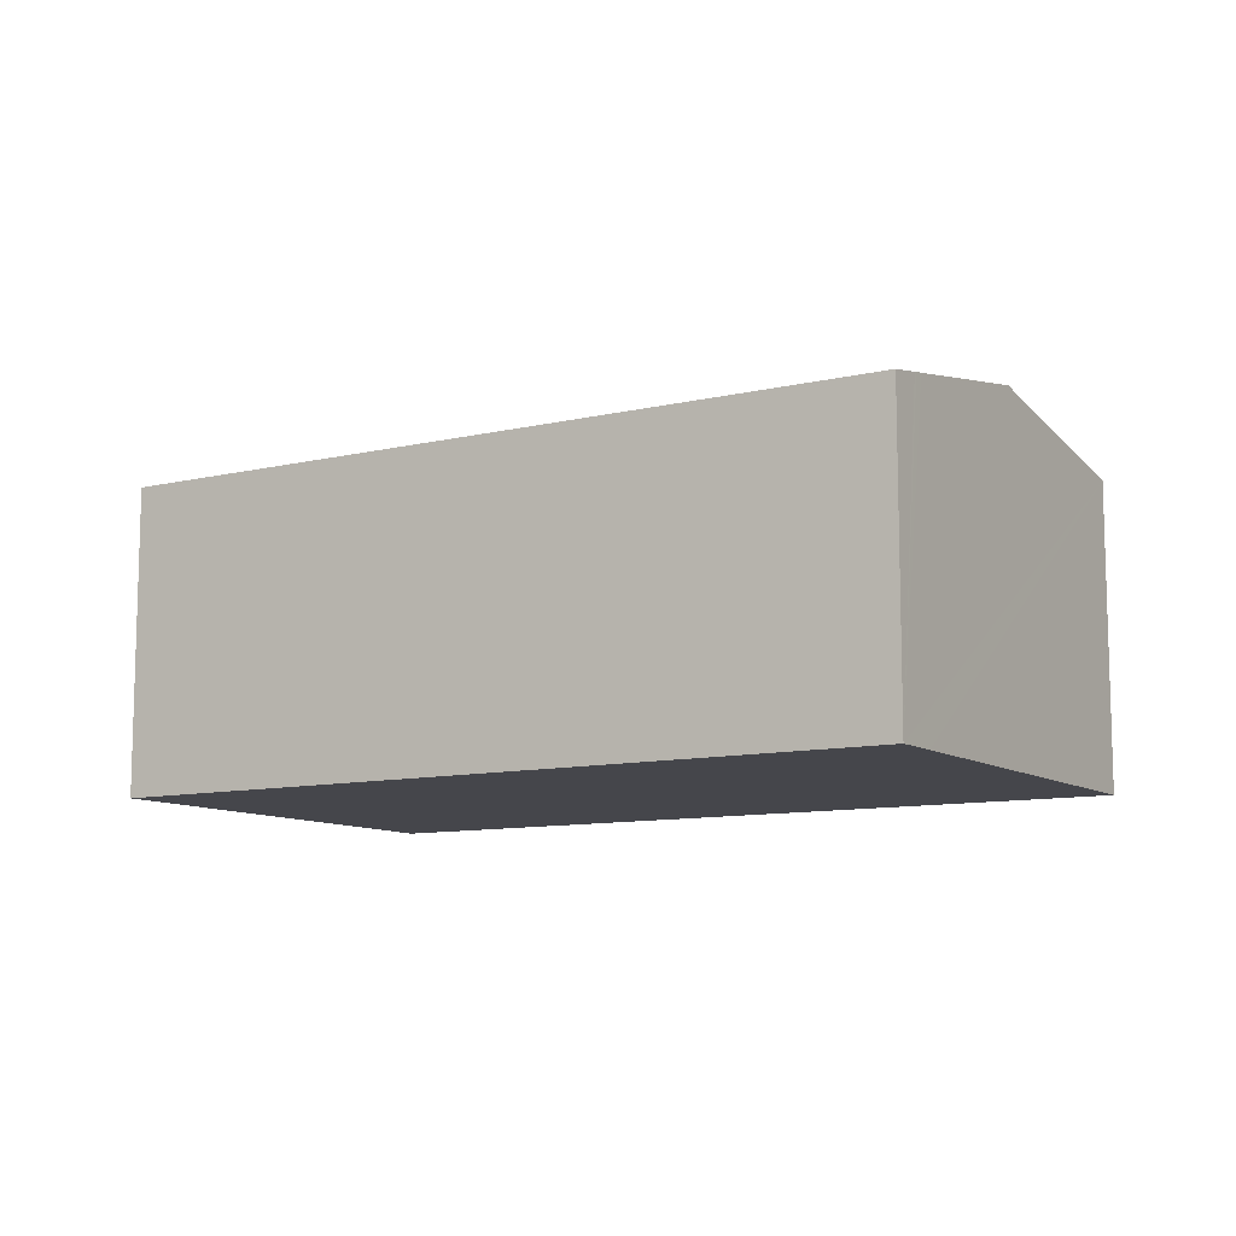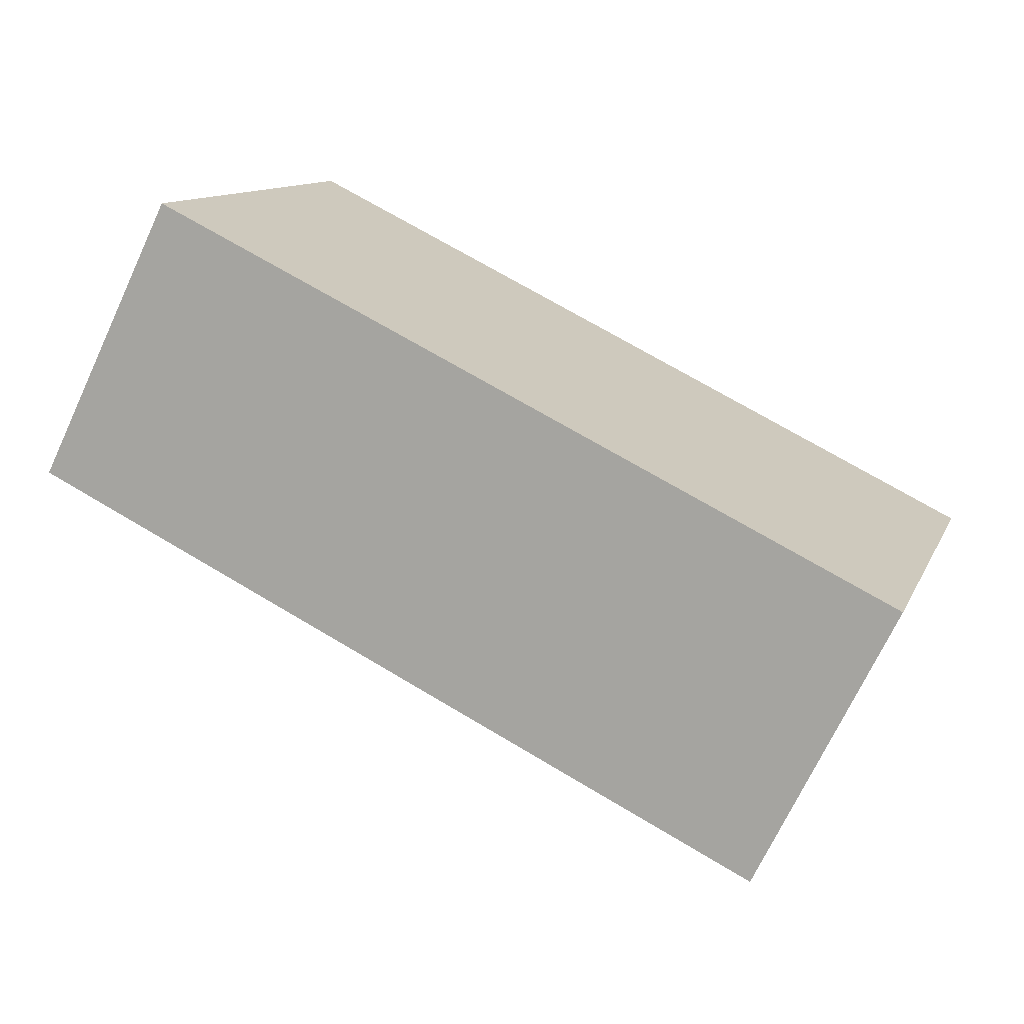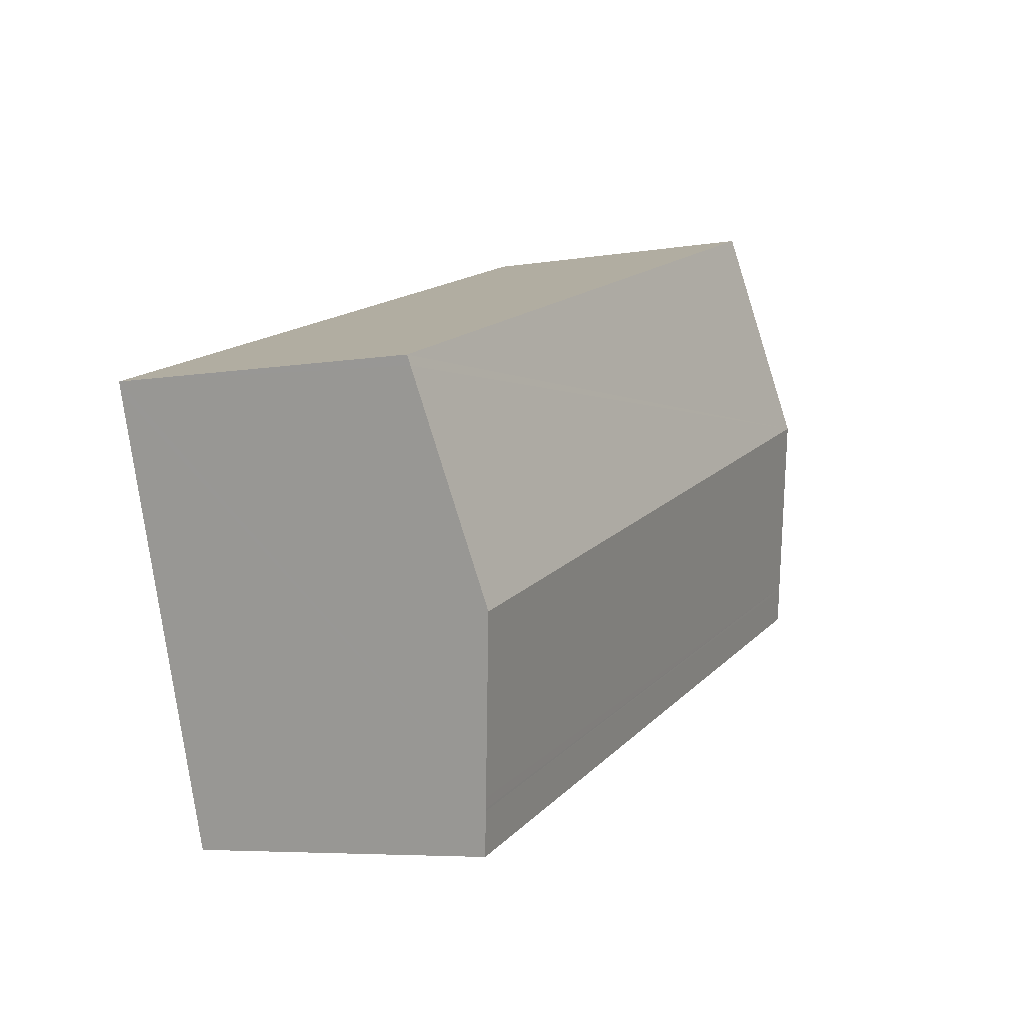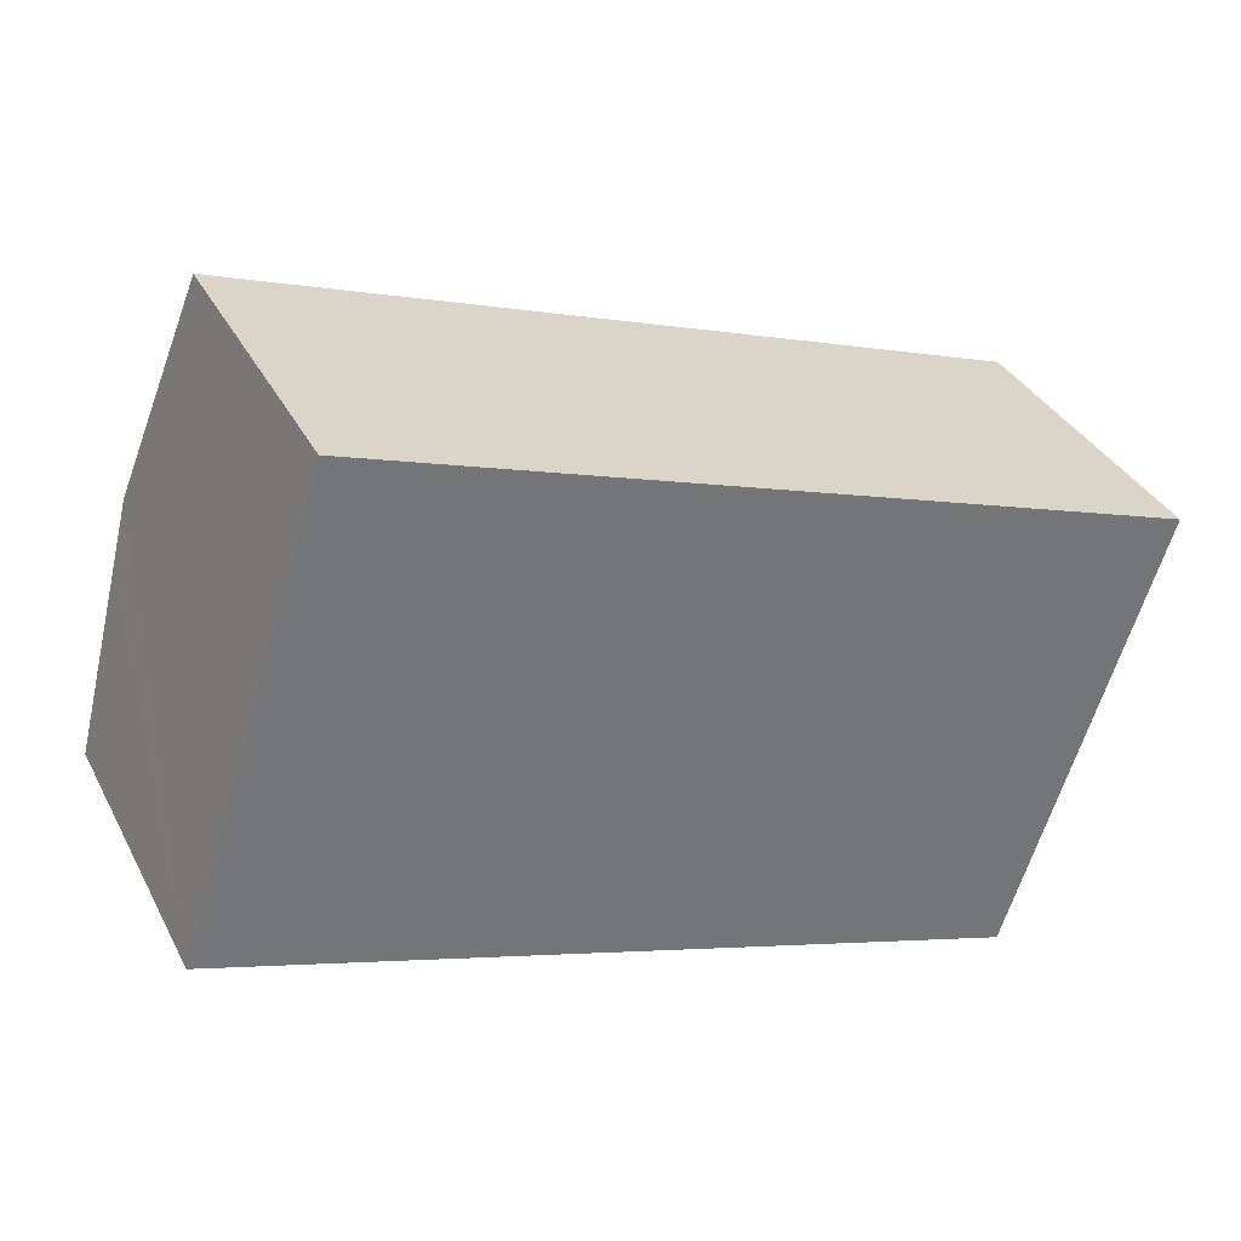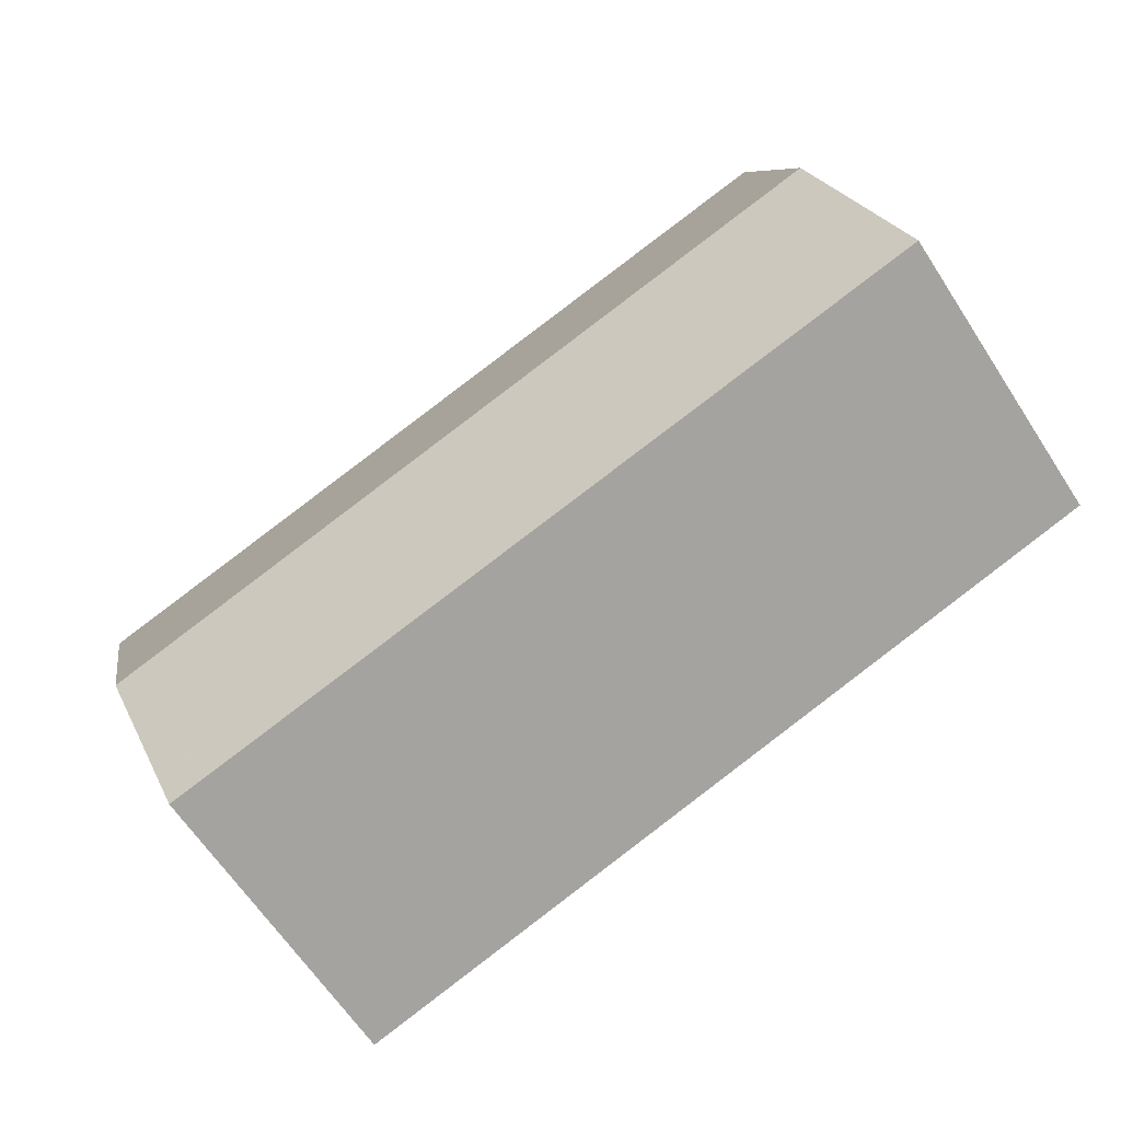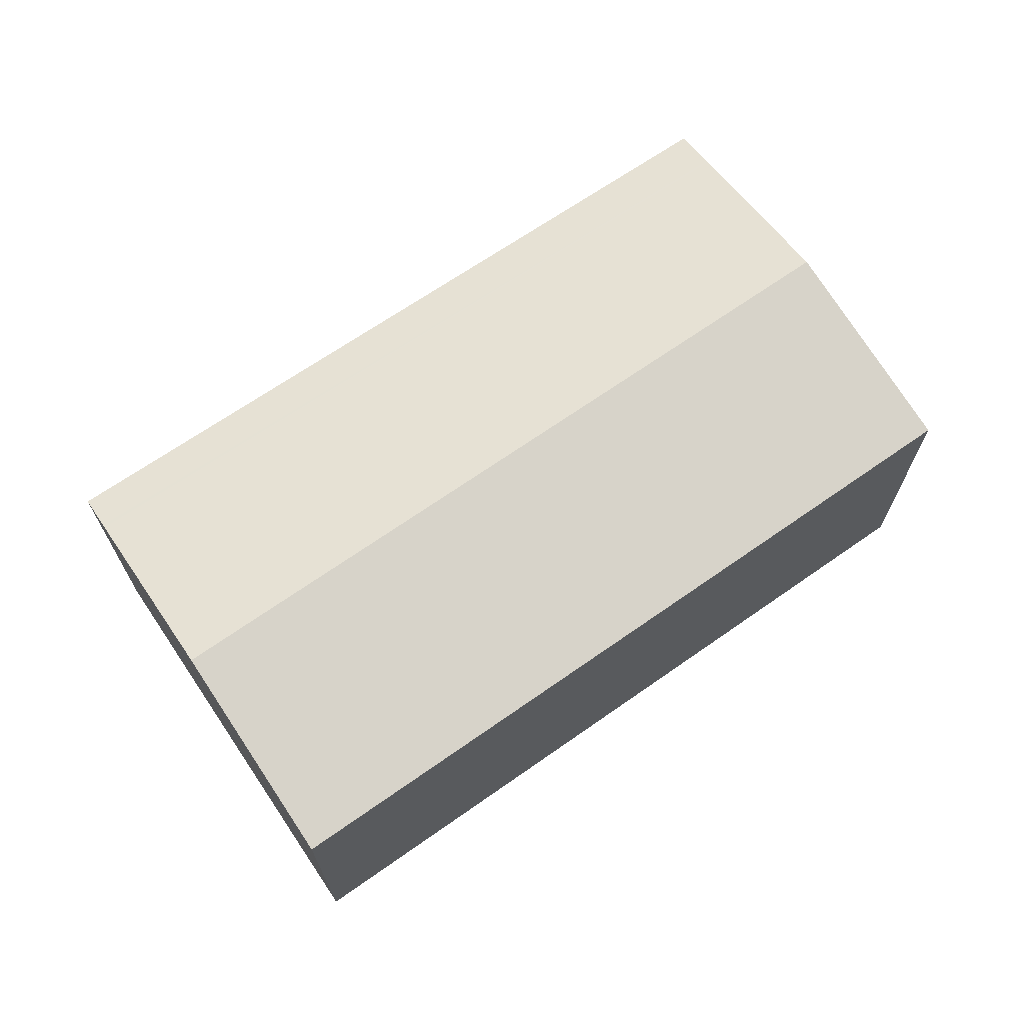
<metadata>
{"format":"obj","ext":"obj","renderer":"f3d","projection":"perspective","resolution":1024,"background":"white","views":[{"elev":-10.1,"azim":-130.3,"up":"+Y"},{"elev":-70.8,"azim":-25.1,"up":"+Z"},{"elev":-6.2,"azim":117.0,"up":"+Z"},{"elev":35.1,"azim":-24.5,"up":"+Z"},{"elev":-63.4,"azim":-147.0,"up":"+Z"},{"elev":69.0,"azim":-16.3,"up":"+Y"}]}
</metadata>
<code>
v  1.008 4.887 3.147
v  12.87 4.332 2.399
v  11.89 4.887 -0.544
v  12.91 4.307 2.529
v  1.996 4.307 6.232
v  0.171 4.396 0.535
v  11.08 4.43 -2.965
v  11.07 4.424 -2.995
v  11.13 4.456 -2.828
v  0.212 4.42 0.664
v  0.768 4.746 2.399
v  0 4.296 2.631e-16
v  10.88 4.315 -3.575
v  0.157 4.388 0.49
v  0 0 0
v  0.212 -4.066e-17 0.664
v  0.768 -1.469e-16 2.399
v  1.996 -3.816e-16 6.232
v  0.171 -3.276e-17 0.535
v  0.157 -3e-17 0.49
v  1.008 -1.927e-16 3.147
v  12.91 -1.549e-16 2.529
v  12.87 -1.469e-16 2.399
v  11.89 3.331e-17 -0.544
v  10.88 2.189e-16 -3.575
v  11.08 1.816e-16 -2.965
v  11.13 1.732e-16 -2.828
v  11.07 1.834e-16 -2.995
g defaultobject
f 1 2 3
f 2 1 4
f 4 1 5
f 6 7 8
f 7 6 9
f 9 6 3
f 3 6 1
f 1 6 10
f 1 10 11
f 12 8 13
f 8 12 14
f 8 14 6
f 15 14 12
f 14 15 6
f 6 15 10
f 10 15 11
f 11 15 1
f 1 15 5
f 5 15 16
f 5 16 17
f 5 17 18
f 16 15 19
f 19 15 20
f 18 17 21
f 18 4 5
f 4 18 22
f 22 2 4
f 2 22 3
f 3 22 9
f 9 22 23
f 9 23 24
f 9 24 7
f 7 24 8
f 8 24 13
f 13 24 25
f 25 24 26
f 26 24 27
f 25 26 28
f 25 12 13
f 12 25 15
f 21 22 18
f 22 21 23
f 23 21 24
f 24 21 17
f 24 17 27
f 27 17 16
f 27 16 26
f 26 16 19
f 26 19 20
f 26 20 28
f 28 20 25
f 25 20 15

</code>
